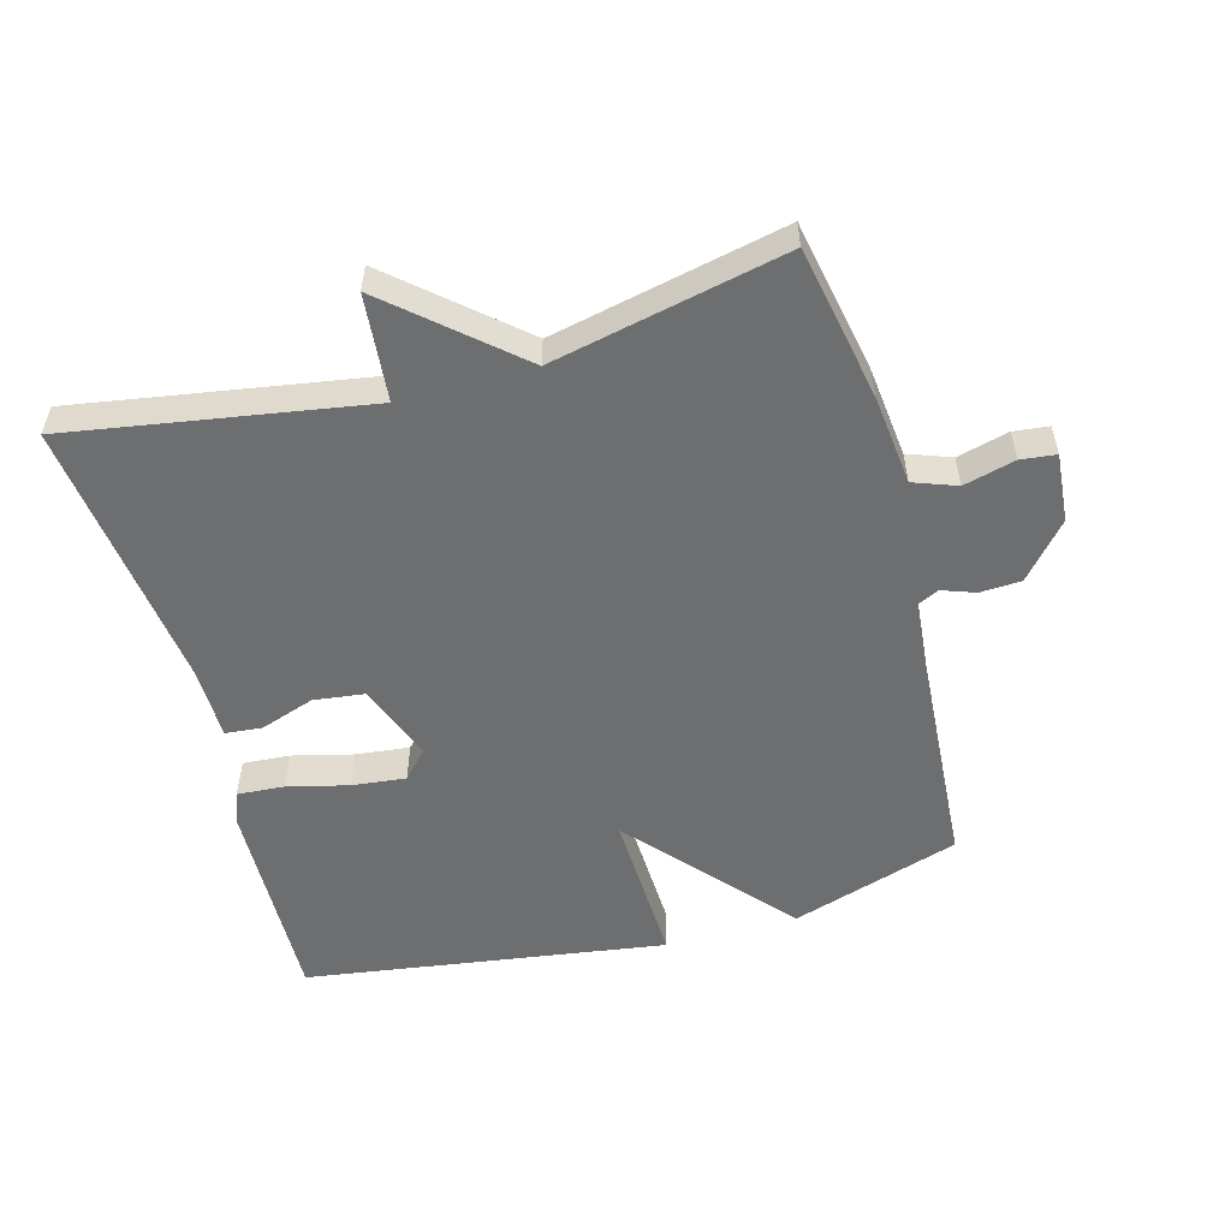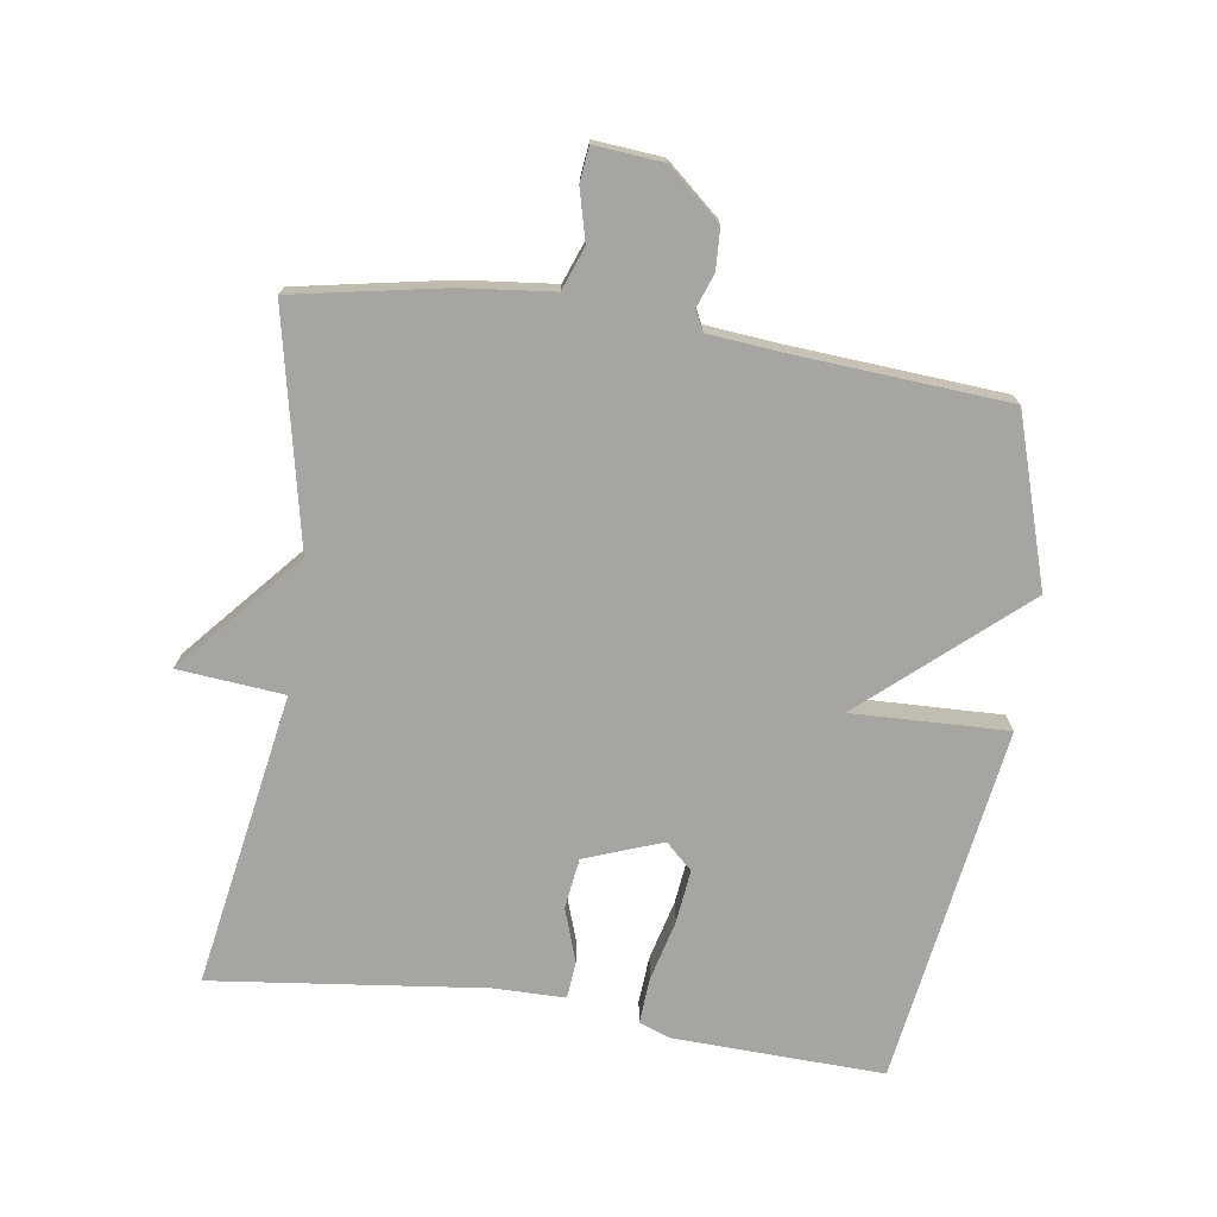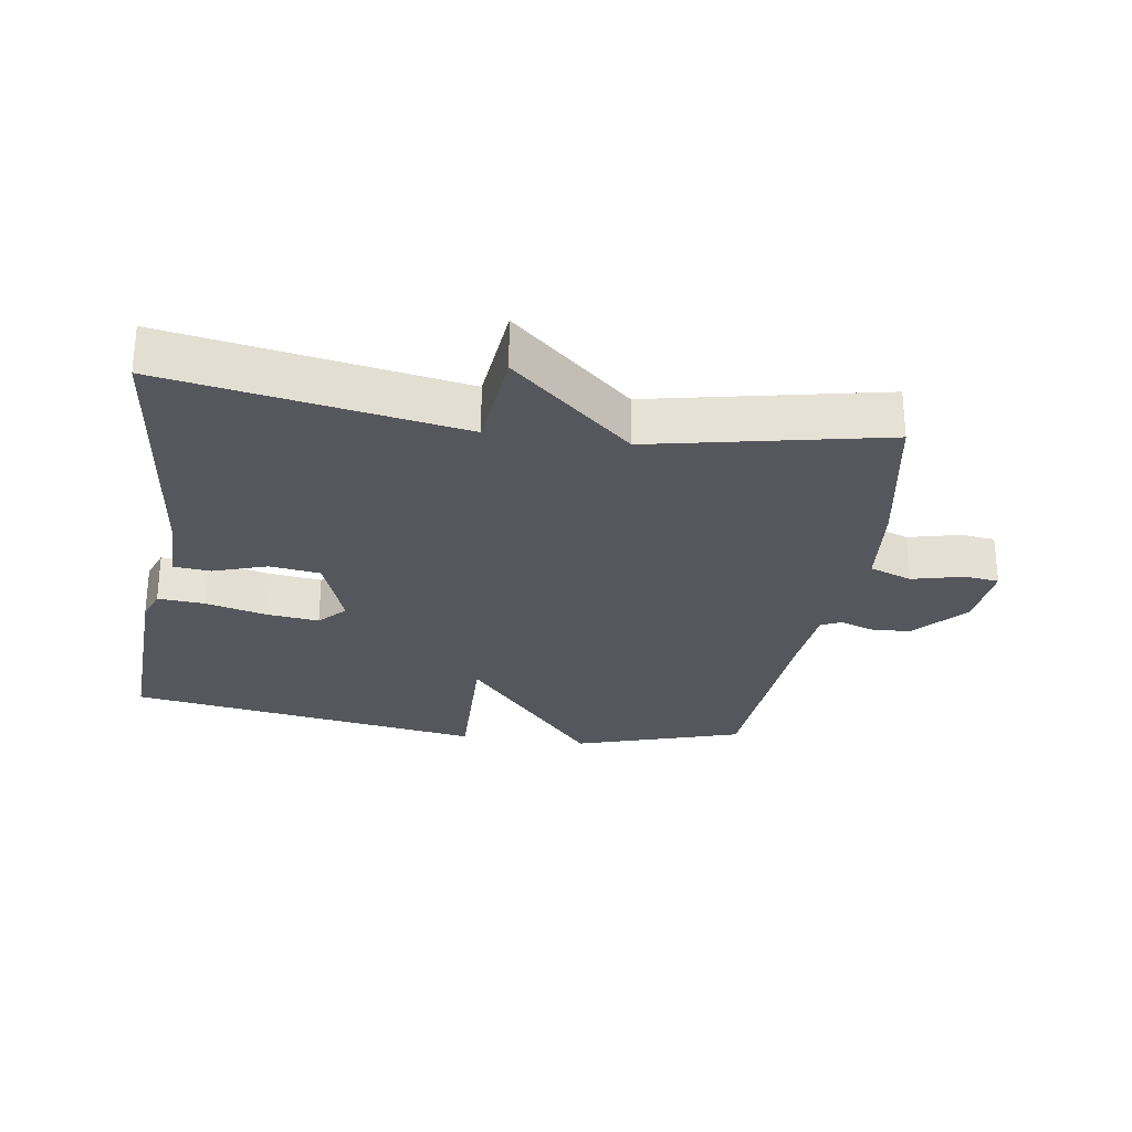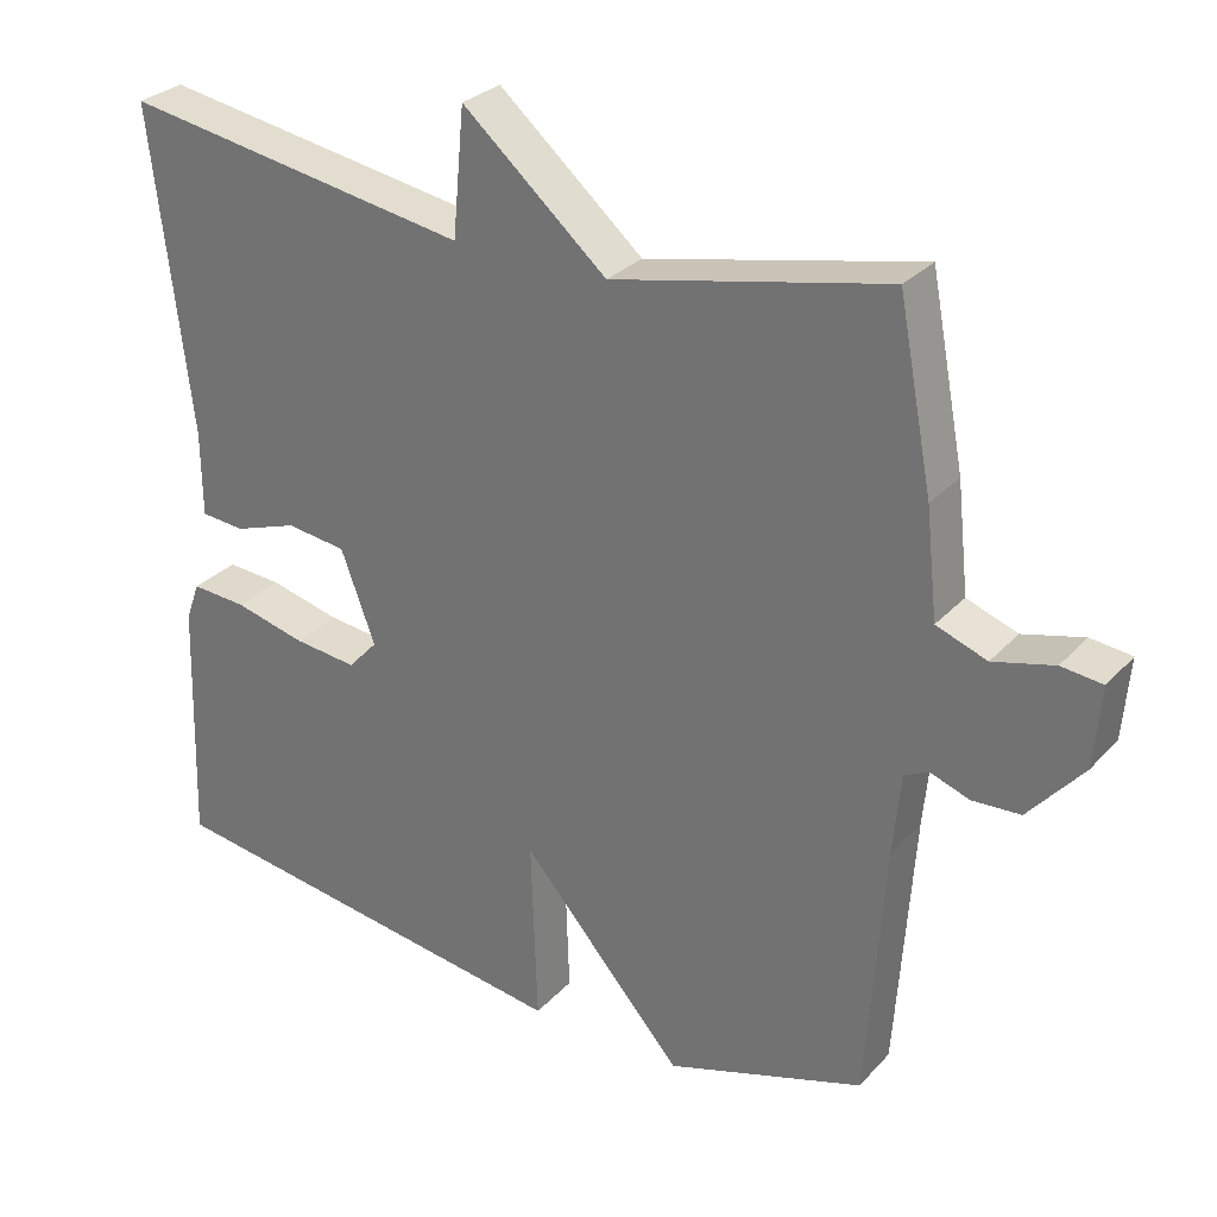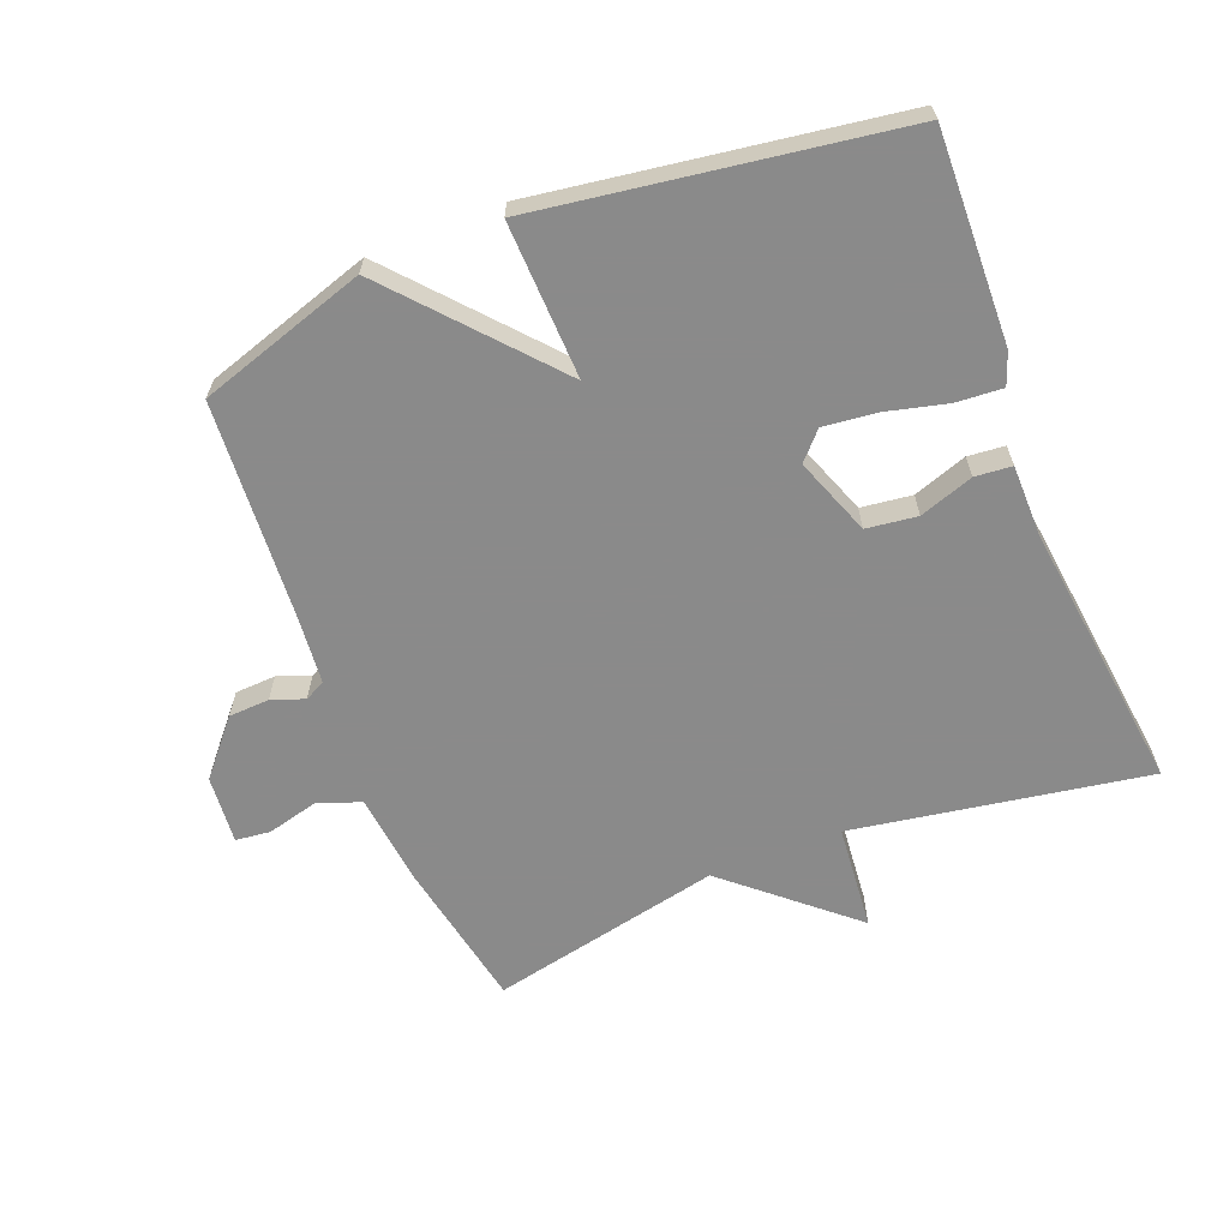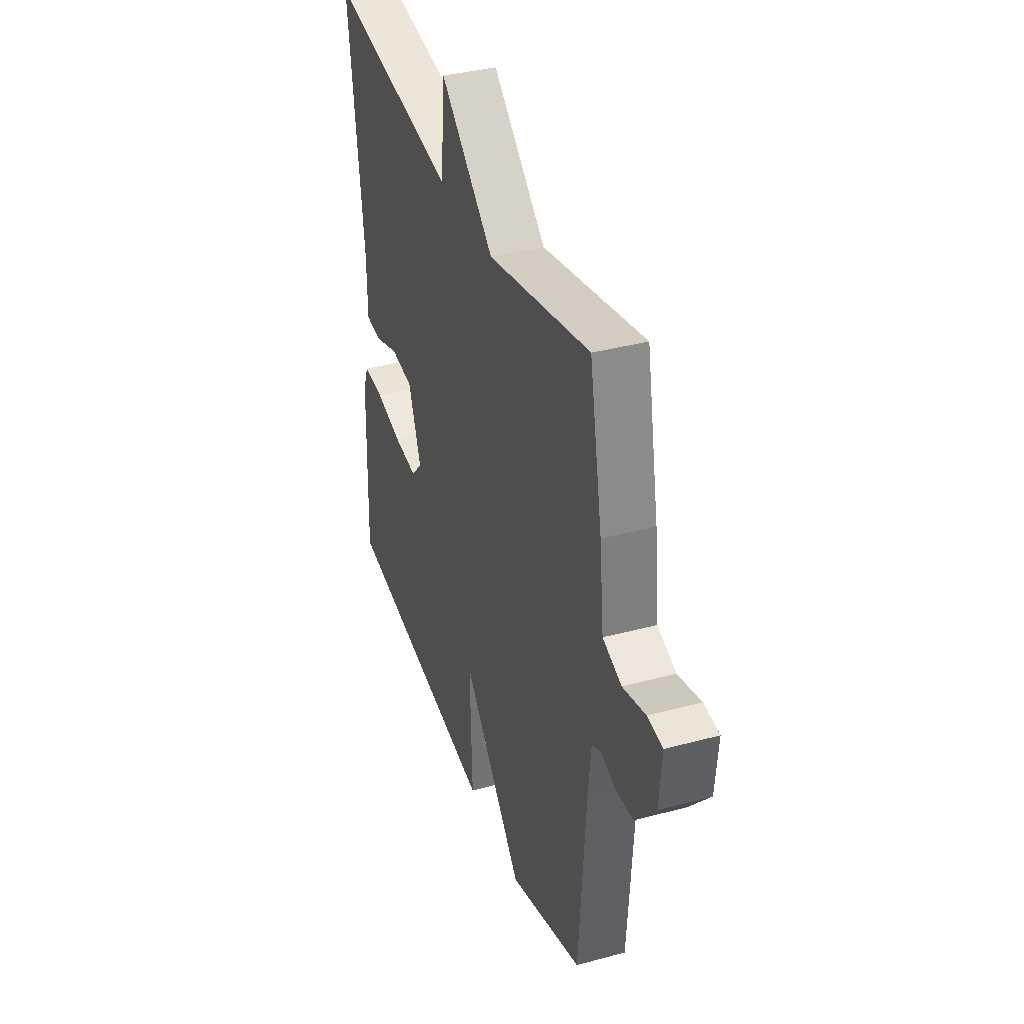
<metadata>
{"format":"obj","ext":"obj","renderer":"f3d","projection":"perspective","resolution":1024,"background":"white","views":[{"elev":-54.2,"azim":15.5,"up":"+Y"},{"elev":-73.7,"azim":81.5,"up":"+Y"},{"elev":-27.5,"azim":-9.0,"up":"+Y"},{"elev":28.9,"azim":33.5,"up":"+Z"},{"elev":-63.6,"azim":-158.4,"up":"+Y"},{"elev":37.0,"azim":70.9,"up":"+Z"}]}
</metadata>
<code>
v -0.5 0.07 0.5
v -0.052 0.07 0.425
v -0.037 0.07 0.586
v 0.148 0.07 0.425
v 0.5 0.07 0.5
v 0.544 0.07 0.269
v 0.559 0.07 0.131
v 0.624 0.07 0.107
v 0.702 0.07 0.127
v 0.755 0.07 0.121
v 0.746 0.07 0.017
v 0.676 0.07 -0.064
v 0.614 0.07 -0.067
v 0.564 0.07 -0.049
v 0.533 0.07 -0.064
v 0.523 0.07 -0.169
v 0.5 0.07 -0.5
v 0.245 0.07 -0.581
v 0.037 0.07 -0.344
v 0.045 0.07 -0.581
v -0.5 0.07 -0.5
v -0.49 0.07 -0.181
v -0.472 0.07 -0.132
v -0.401 0.07 -0.137
v -0.309 0.07 -0.16
v -0.228 0.07 -0.169
v -0.19 0.07 -0.128
v -0.234 0.07 -0.01
v -0.311 0.07 0
v -0.393 0.07 -0.028
v -0.449 0.07 -0.023
v -0.45 0.07 0.086
v -0.5 0 0.5
v -0.052 0 0.425
v -0.037 0 0.586
v 0.148 0 0.425
v 0.5 0 0.5
v 0.544 0 0.269
v 0.559 0 0.131
v 0.624 0 0.107
v 0.702 0 0.127
v 0.755 0 0.121
v 0.746 0 0.017
v 0.676 0 -0.064
v 0.614 0 -0.067
v 0.564 0 -0.049
v 0.533 0 -0.064
v 0.523 0 -0.169
v 0.5 0 -0.5
v 0.245 0 -0.581
v 0.037 0 -0.344
v 0.045 0 -0.581
v -0.5 0 -0.5
v -0.49 0 -0.181
v -0.472 0 -0.132
v -0.401 0 -0.137
v -0.309 0 -0.16
v -0.228 0 -0.169
v -0.19 0 -0.128
v -0.234 0 -0.01
v -0.311 0 0
v -0.393 0 -0.028
v -0.449 0 -0.023
v -0.45 0 0.086
f 29 30 31 32
f 32 1 2
f 29 32 2
f 28 29 2
f 27 28 2
f 23 24 25
f 22 23 25
f 21 22 25
f 20 21 25
f 19 20 25
f 19 25 26
f 16 17 18 19
f 19 26 27
f 16 19 27
f 15 16 27
f 12 13 14
f 11 12 14
f 10 11 14
f 9 10 14
f 8 9 14
f 14 15 27
f 8 14 27
f 7 8 27
f 6 7 27
f 5 6 27
f 4 5 27
f 2 3 4
f 2 4 27
f 64 63 62 61
f 34 33 64
f 34 64 61
f 34 61 60
f 34 60 59
f 57 56 55
f 57 55 54
f 57 54 53
f 57 53 52
f 57 52 51
f 58 57 51
f 51 50 49 48
f 59 58 51
f 59 51 48
f 59 48 47
f 46 45 44
f 46 44 43
f 46 43 42
f 46 42 41
f 46 41 40
f 59 47 46
f 59 46 40
f 59 40 39
f 59 39 38
f 59 38 37
f 59 37 36
f 36 35 34
f 59 36 34
f 1 33 34 2
f 2 34 35 3
f 3 35 36 4
f 4 36 37 5
f 5 37 38 6
f 6 38 39 7
f 7 39 40 8
f 8 40 41 9
f 9 41 42 10
f 10 42 43 11
f 11 43 44 12
f 12 44 45 13
f 13 45 46 14
f 14 46 47 15
f 15 47 48 16
f 16 48 49 17
f 17 49 50 18
f 18 50 51 19
f 19 51 52 20
f 20 52 53 21
f 21 53 54 22
f 22 54 55 23
f 23 55 56 24
f 24 56 57 25
f 25 57 58 26
f 26 58 59 27
f 27 59 60 28
f 28 60 61 29
f 29 61 62 30
f 30 62 63 31
f 31 63 64 32
f 32 64 33 1

</code>
